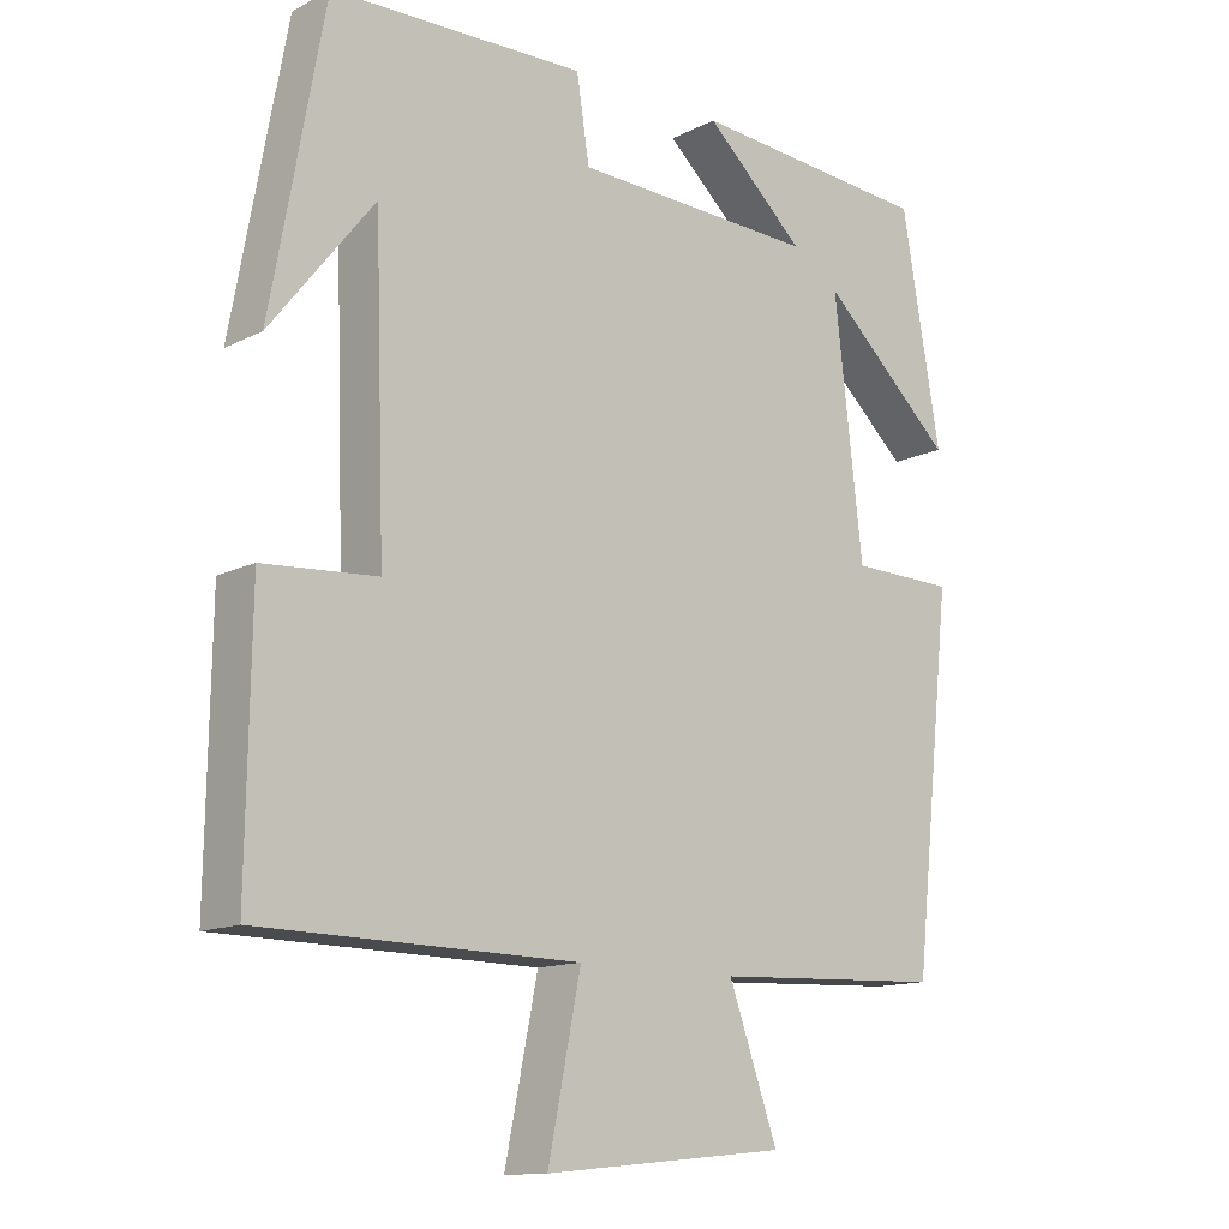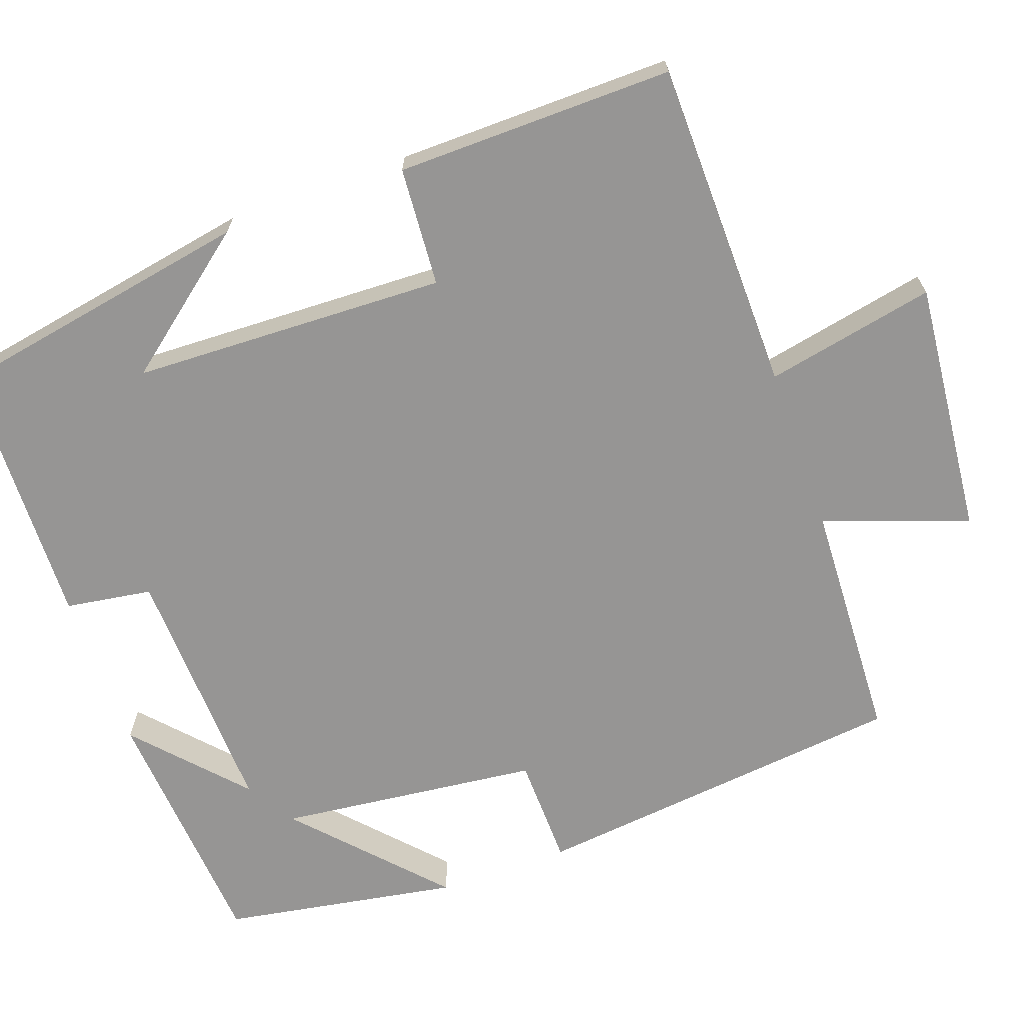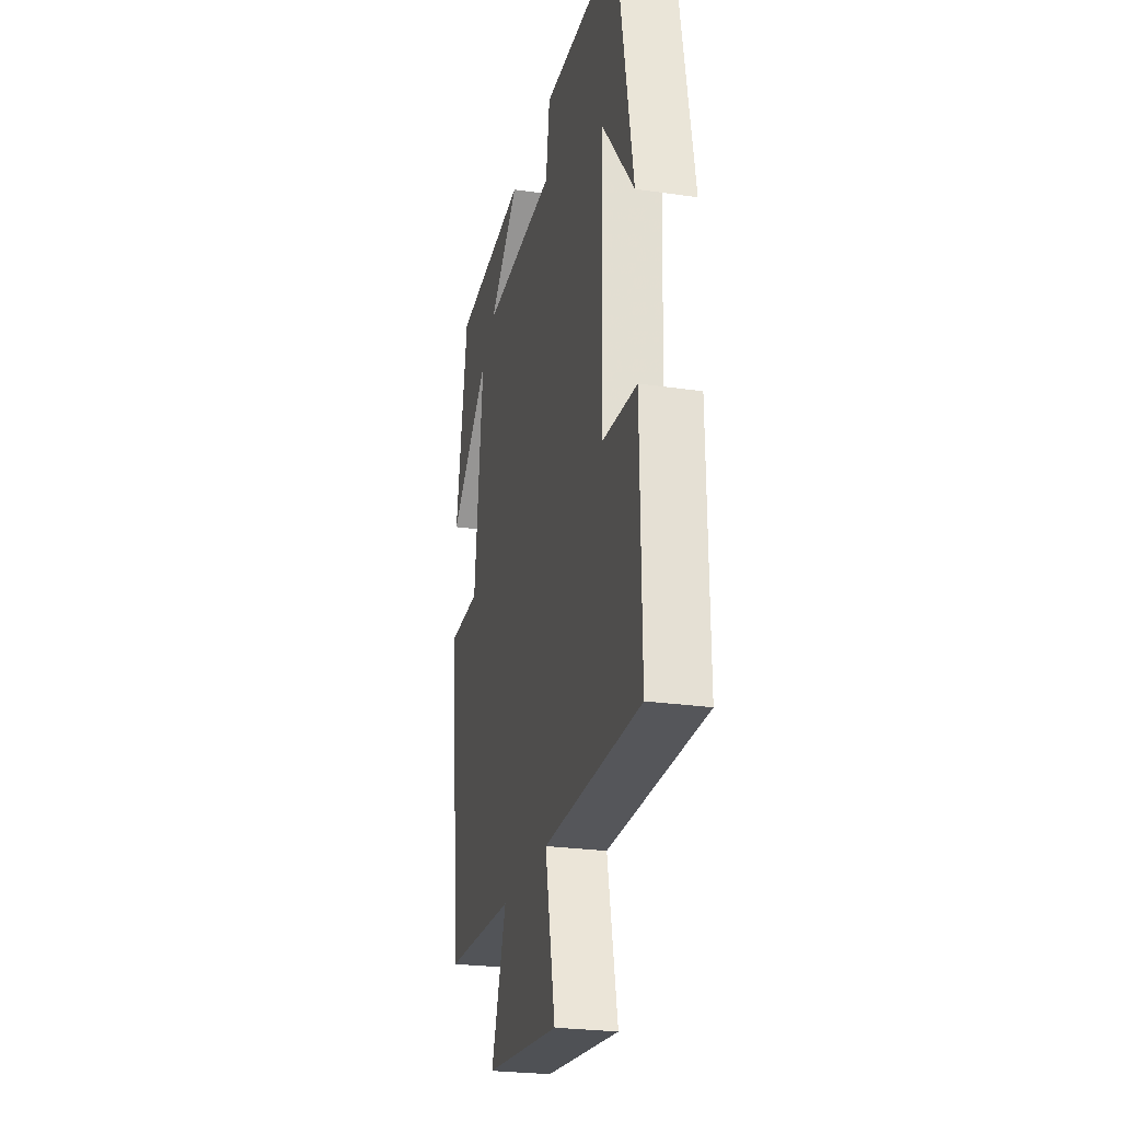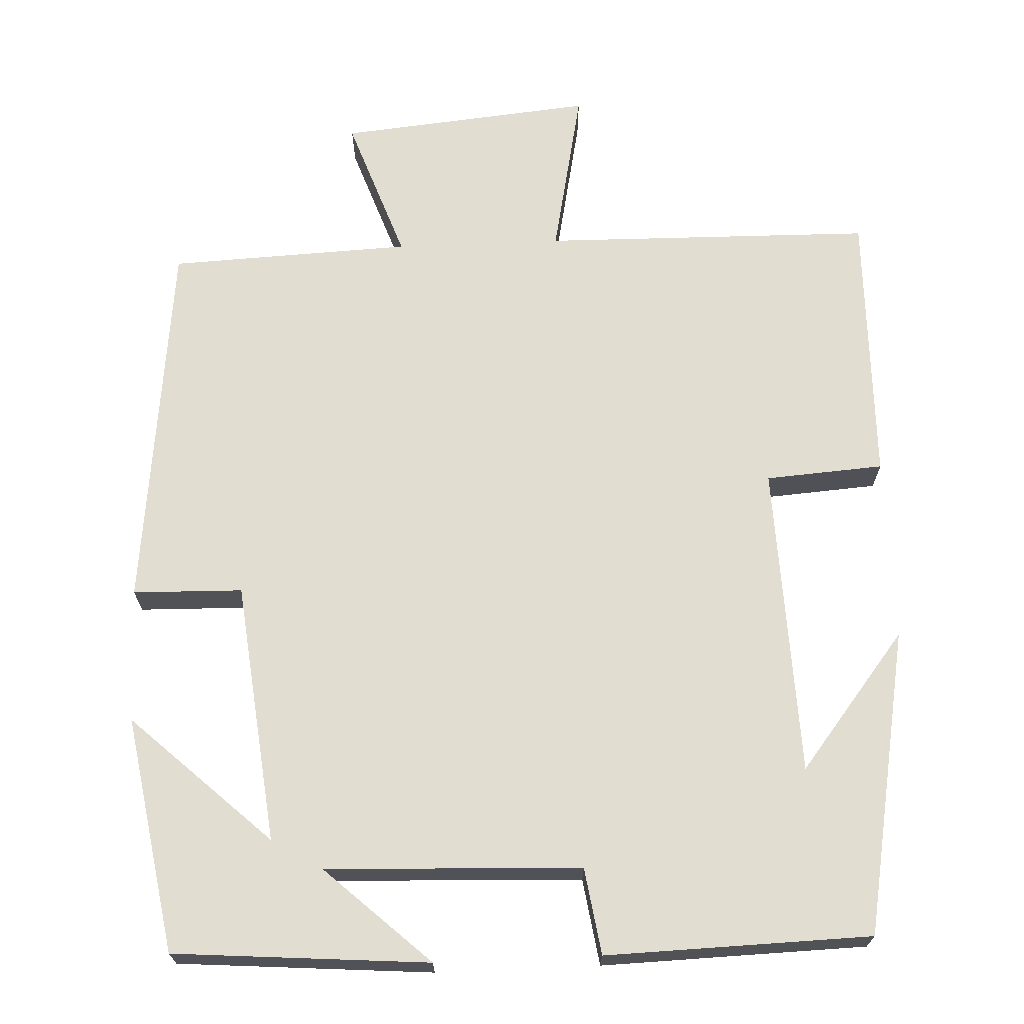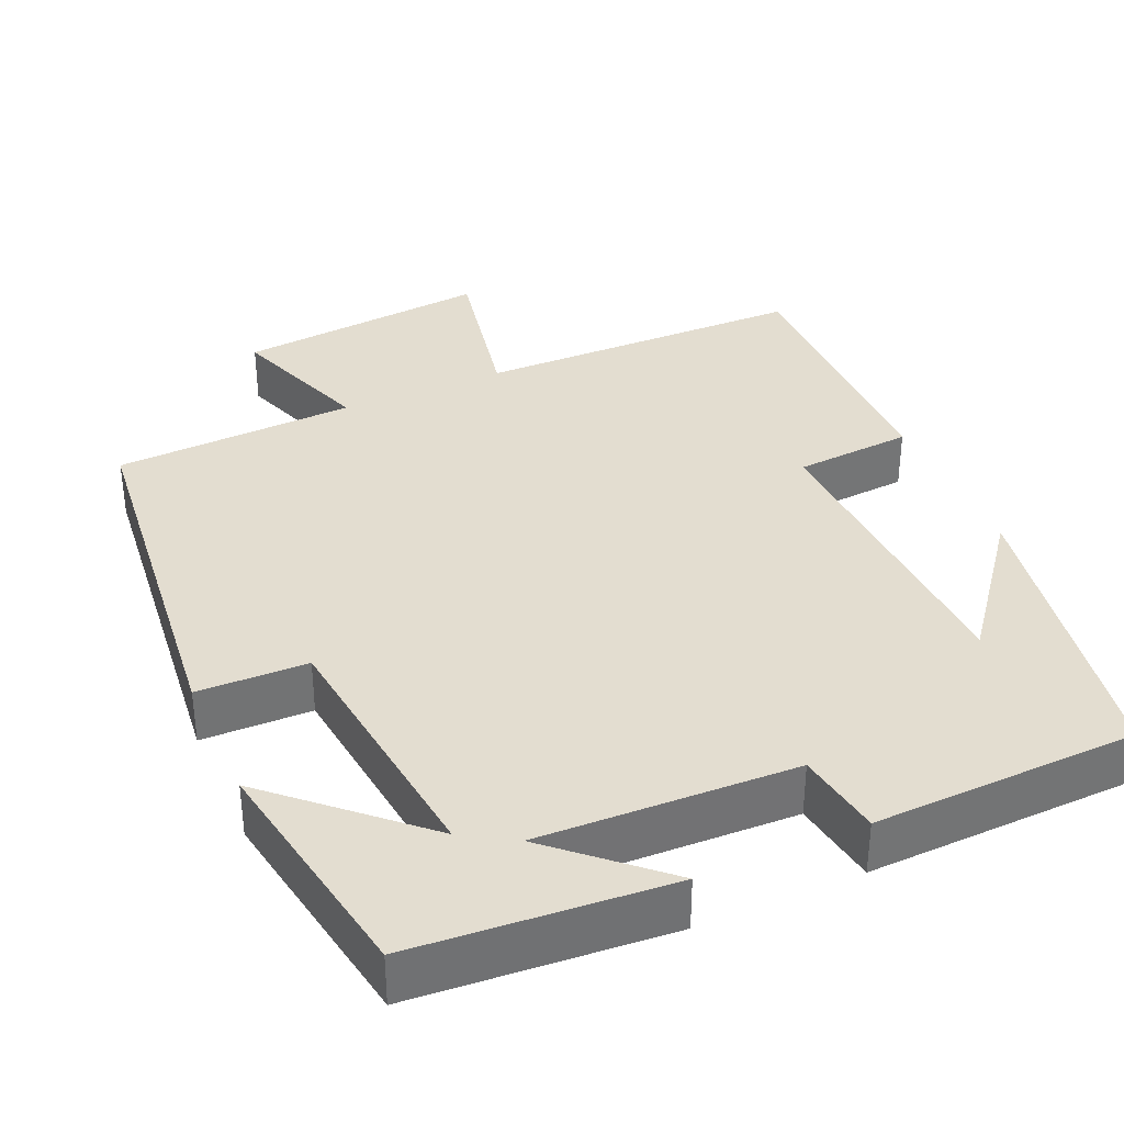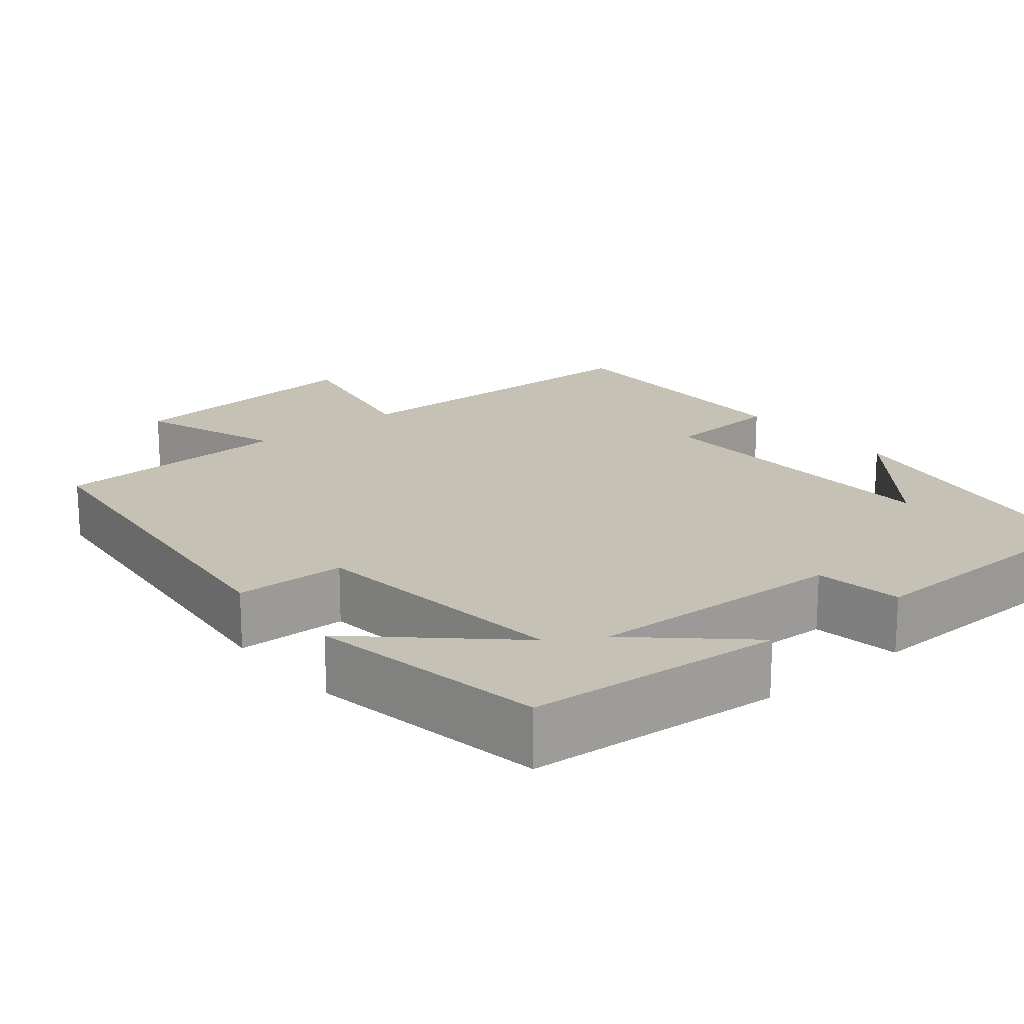
<metadata>
{"format":"obj","ext":"obj","renderer":"f3d","projection":"perspective","resolution":1024,"background":"white","views":[{"elev":-13.2,"azim":138.6,"up":"+Z"},{"elev":-67.6,"azim":109.7,"up":"+Y"},{"elev":-25.3,"azim":76.8,"up":"+Z"},{"elev":68.6,"azim":-2.4,"up":"+Y"},{"elev":35.6,"azim":-23.9,"up":"+Y"},{"elev":18.7,"azim":-39.4,"up":"+Y"}]}
</metadata>
<code>
v -0.448 0.07 0.475
v -0.121 0.07 0.5
v -0.256 0.07 0.377
v 0.072 0.07 0.389
v 0.089 0.07 0.5
v 0.429 0.07 0.49
v 0.5 0.07 0.098
v 0.362 0.07 0.273
v 0.348 0.07 -0.129
v 0.5 0.07 -0.14
v 0.505 0.07 -0.494
v 0.08 0.07 -0.5
v 0.124 0.07 -0.717
v -0.202 0.07 -0.685
v -0.136 0.07 -0.5
v -0.447 0.07 -0.486
v -0.5 0.07 -0.002
v -0.359 0.07 0.001
v -0.321 0.07 0.337
v -0.5 0.07 0.172
v -0.448 0 0.475
v -0.121 0 0.5
v -0.256 0 0.377
v 0.072 0 0.389
v 0.089 0 0.5
v 0.429 0 0.49
v 0.5 0 0.098
v 0.362 0 0.273
v 0.348 0 -0.129
v 0.5 0 -0.14
v 0.505 0 -0.494
v 0.08 0 -0.5
v 0.124 0 -0.717
v -0.202 0 -0.685
v -0.136 0 -0.5
v -0.447 0 -0.486
v -0.5 0 -0.002
v -0.359 0 0.001
v -0.321 0 0.337
v -0.5 0 0.172
f 19 20 1
f 15 16 17 18
f 15 18 19
f 12 13 14 15
f 11 12 15
f 10 11 15
f 9 10 15
f 8 9 15 19
f 6 7 8
f 4 5 6 8
f 3 4 8 19
f 1 2 3 19
f 21 40 39
f 38 37 36 35
f 39 38 35
f 35 34 33 32
f 35 32 31
f 35 31 30
f 35 30 29
f 39 35 29 28
f 28 27 26
f 28 26 25 24
f 39 28 24 23
f 39 23 22 21
f 1 21 22 2
f 2 22 23 3
f 3 23 24 4
f 4 24 25 5
f 5 25 26 6
f 6 26 27 7
f 7 27 28 8
f 8 28 29 9
f 9 29 30 10
f 10 30 31 11
f 11 31 32 12
f 12 32 33 13
f 13 33 34 14
f 14 34 35 15
f 15 35 36 16
f 16 36 37 17
f 17 37 38 18
f 18 38 39 19
f 19 39 40 20
f 20 40 21 1

</code>
